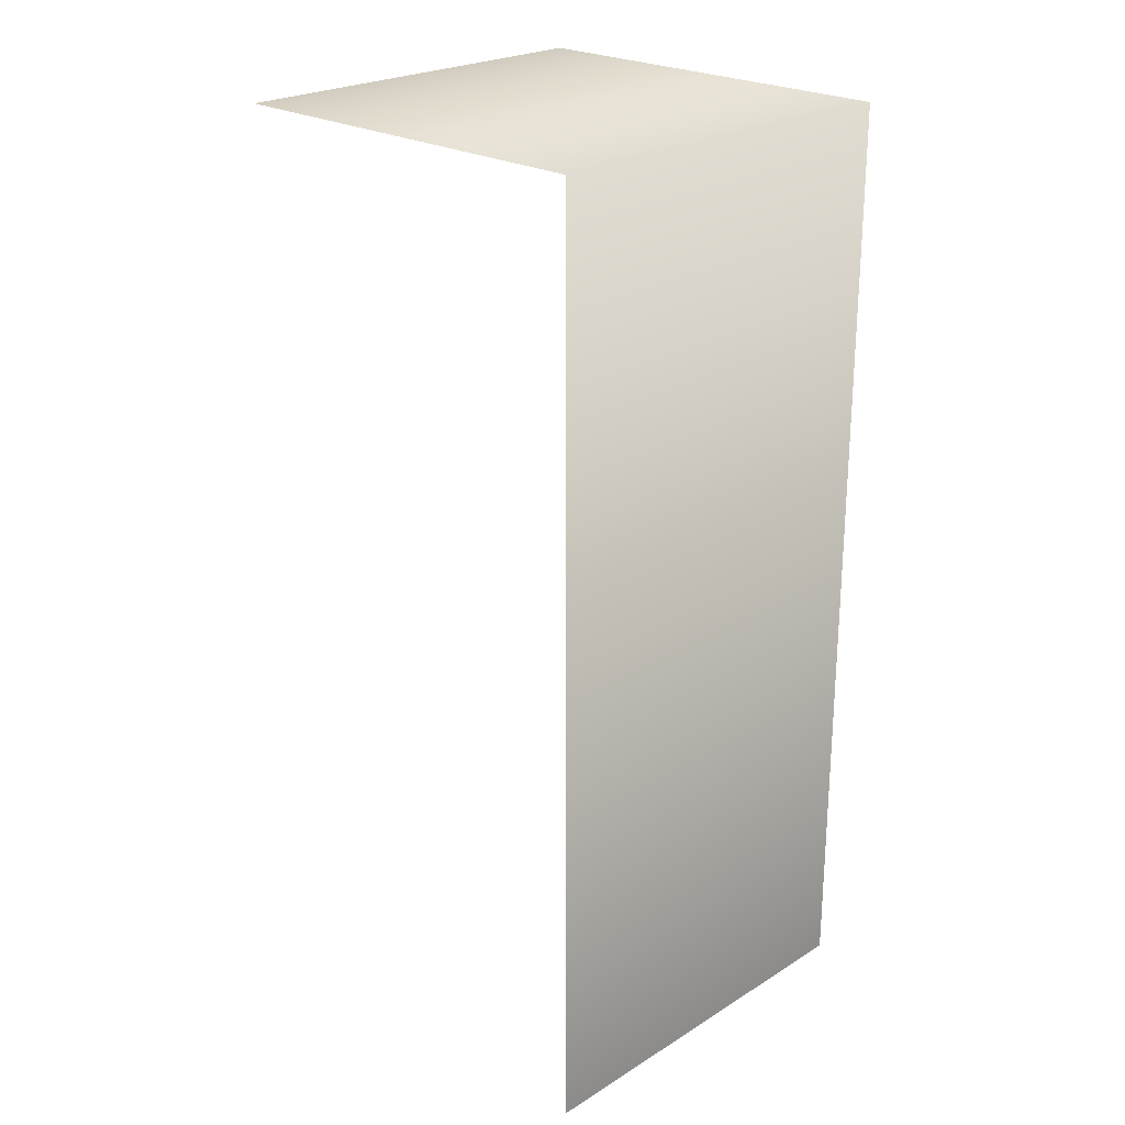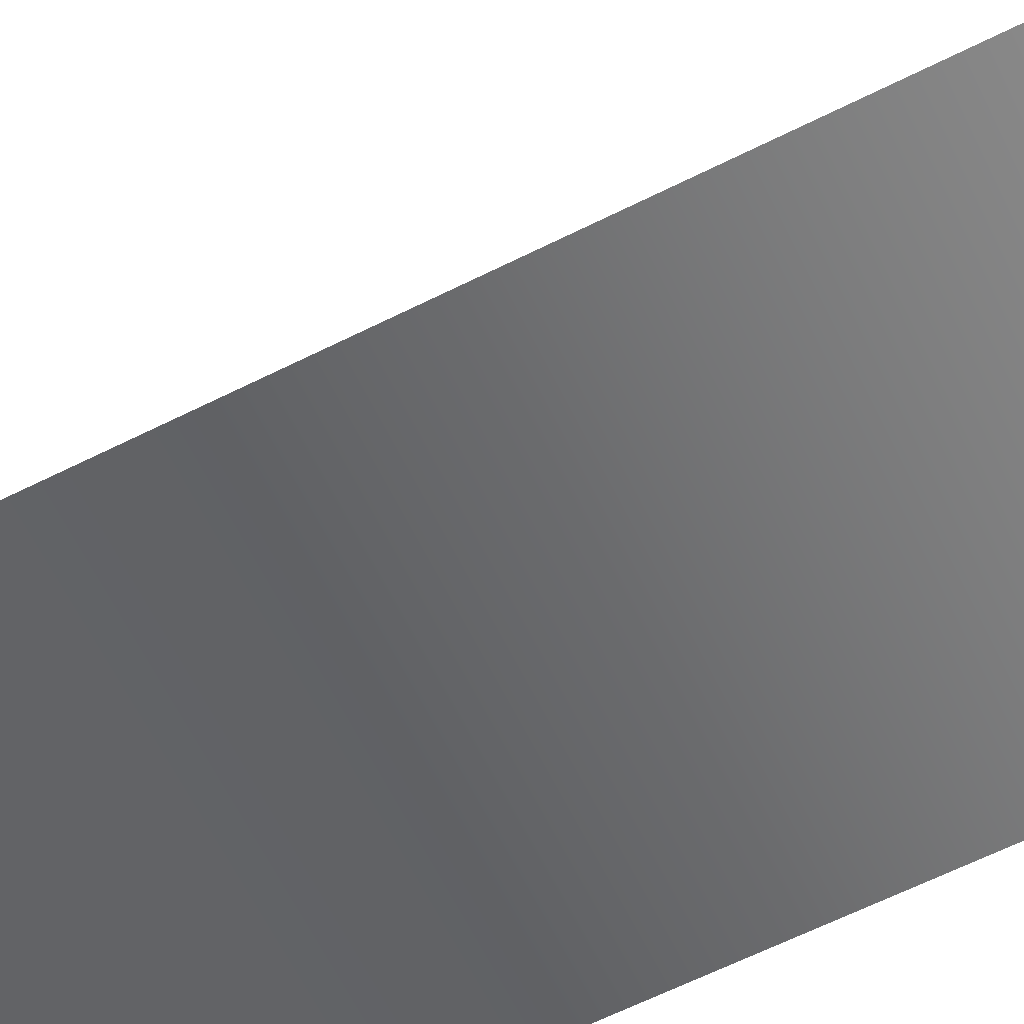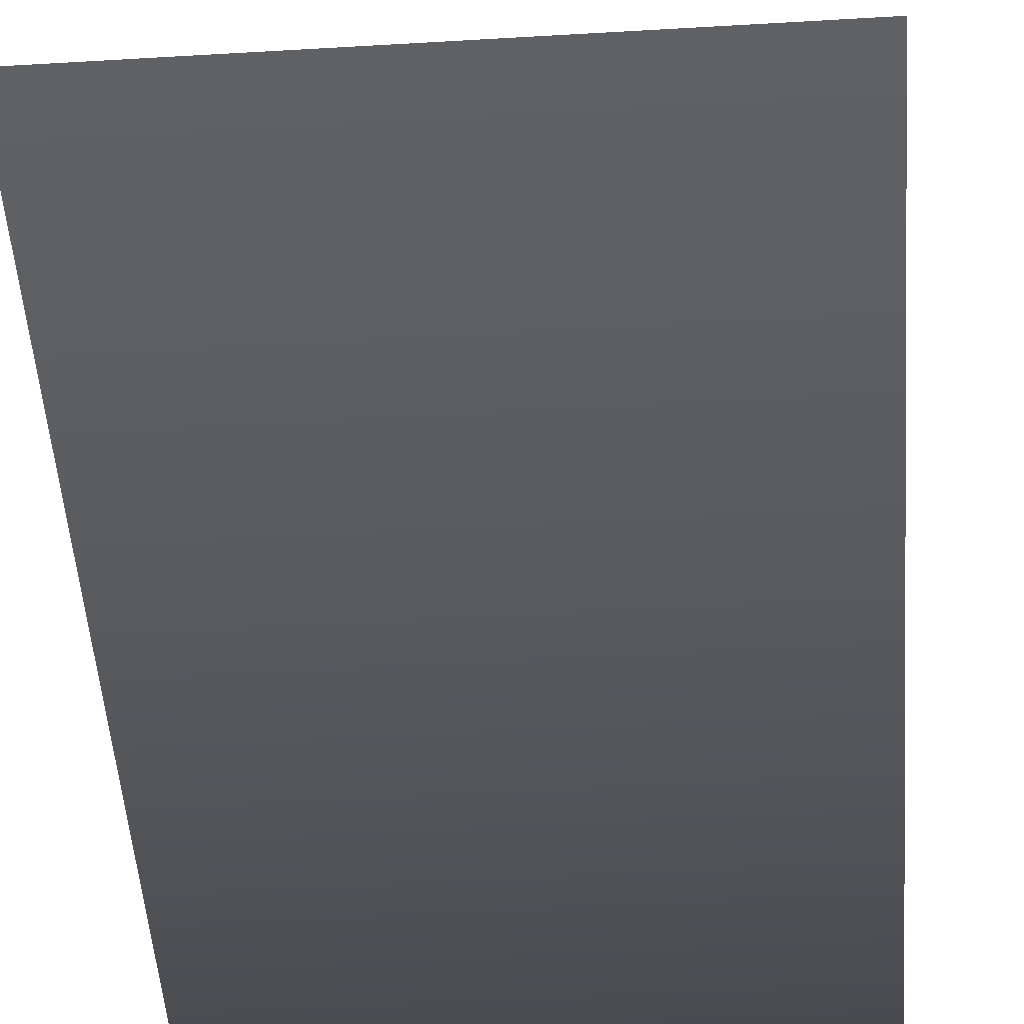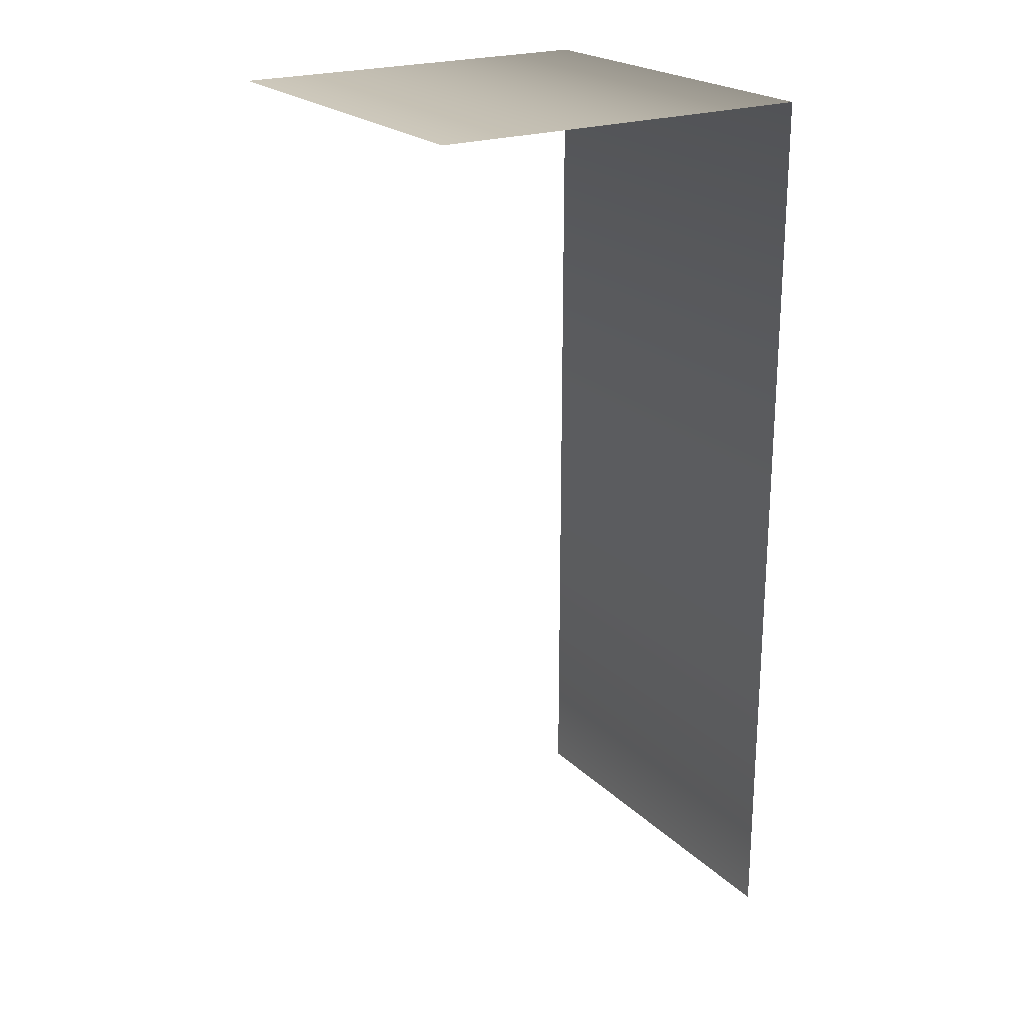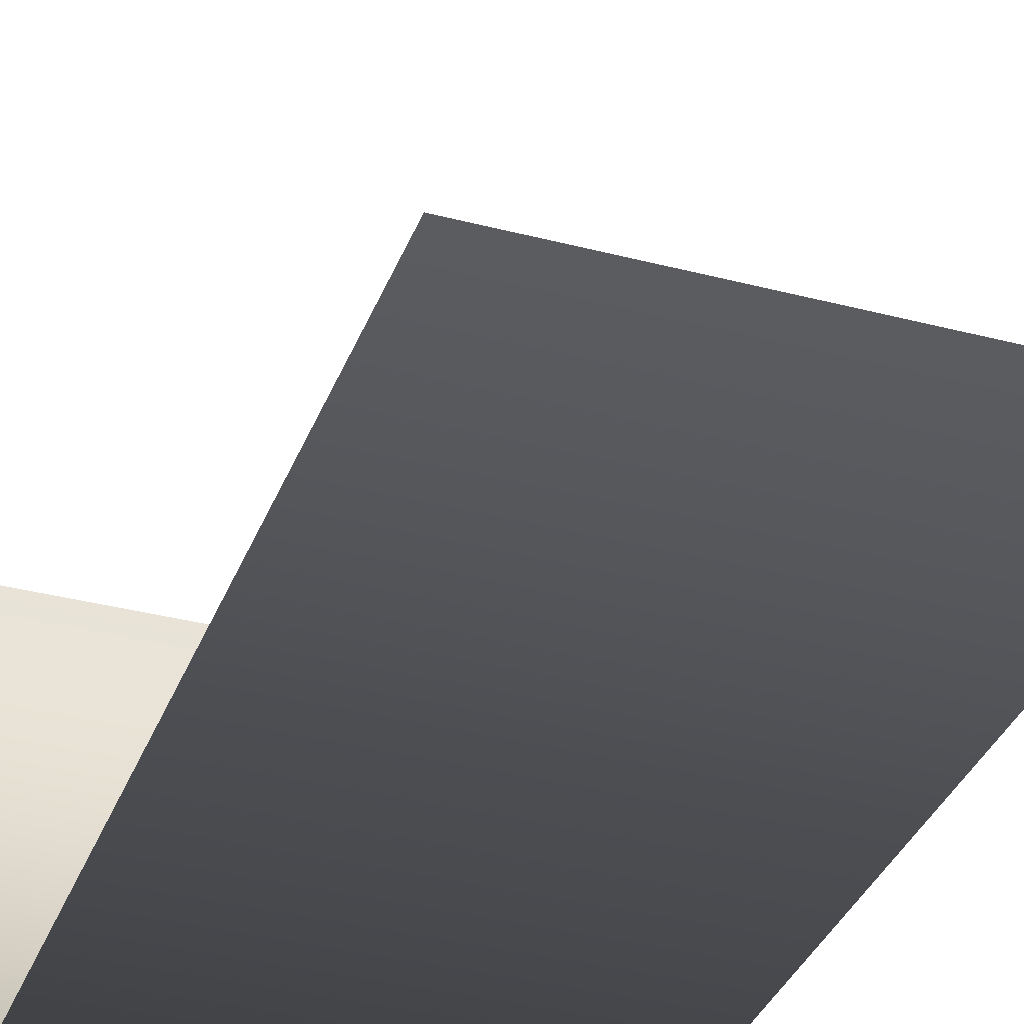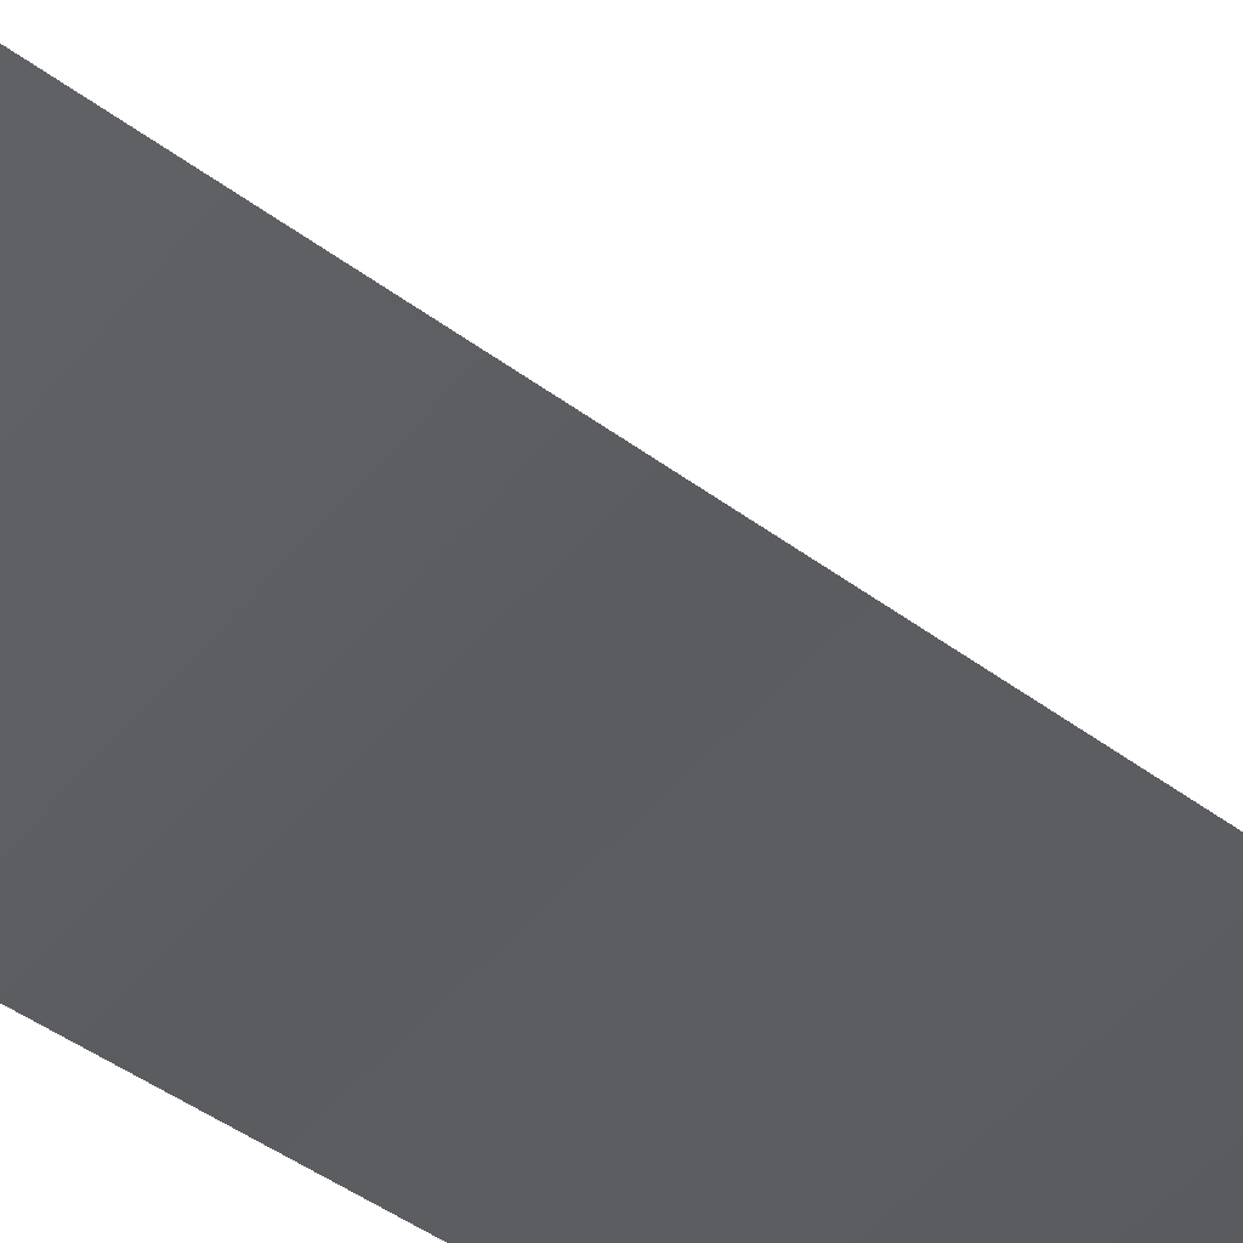
<metadata>
{"format":"obj","ext":"obj","renderer":"f3d","projection":"perspective","resolution":1024,"background":"white","views":[{"elev":23.9,"azim":134.4,"up":"+Y"},{"elev":-65.3,"azim":-63.5,"up":"+Z"},{"elev":-47.1,"azim":3.9,"up":"+Z"},{"elev":22.3,"azim":57.6,"up":"+Y"},{"elev":-34.9,"azim":-19.3,"up":"+Z"},{"elev":-50.6,"azim":51.5,"up":"+Z"}]}
</metadata>
<code>
g wall_hill_floor_S
v -0.5035 2.325 -0.5035
v 0.5035 2.325 -0.5035
v 0.5035 2.325 0.5035
v -0.5035 2.325 0.5035
v -0.5035 2.325 -0.5035
v -0.5035 -4.423e-10 -0.5035
v 0.5035 -4.614e-07 -0.5035
v 0.5035 2.325 -0.5035
g wall_hill_floor_S_0
f 3 2 1
f 4 3 1
f 7 6 5
f 8 7 5

</code>
